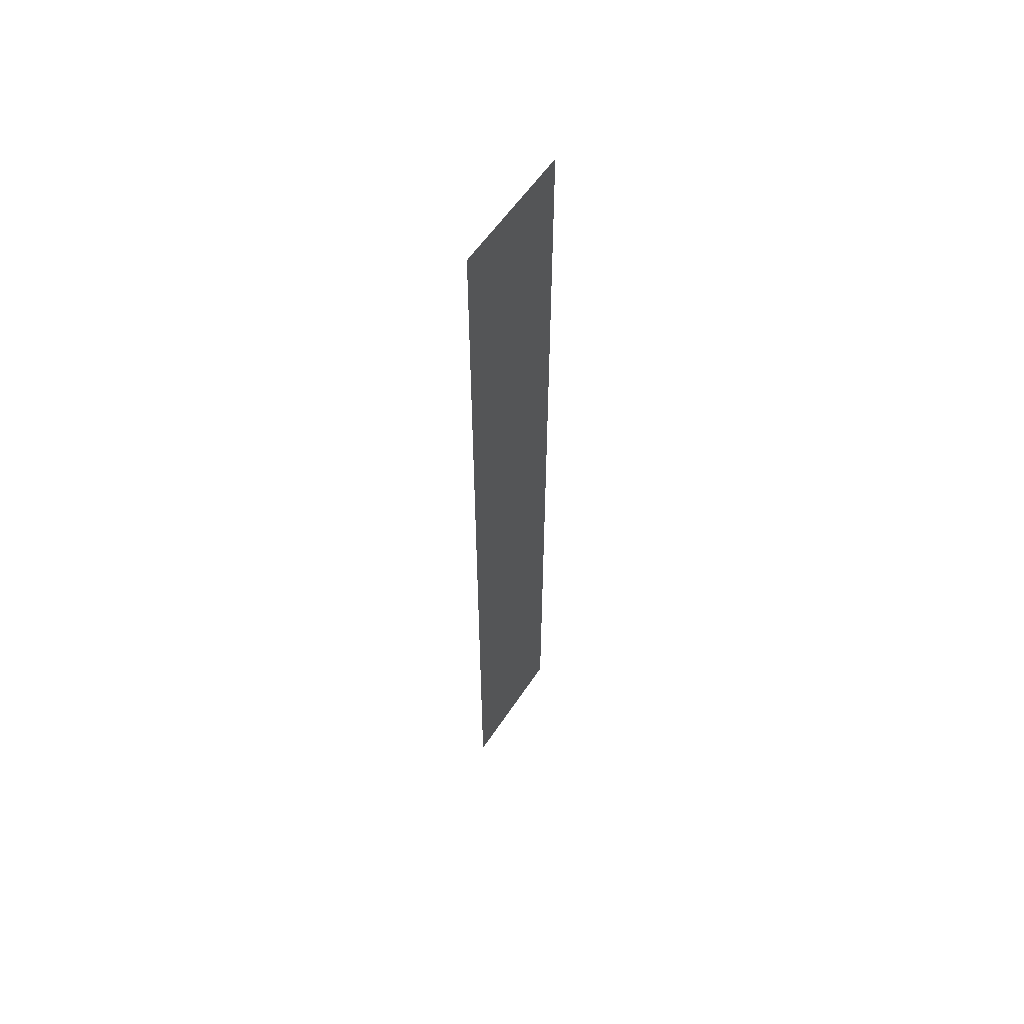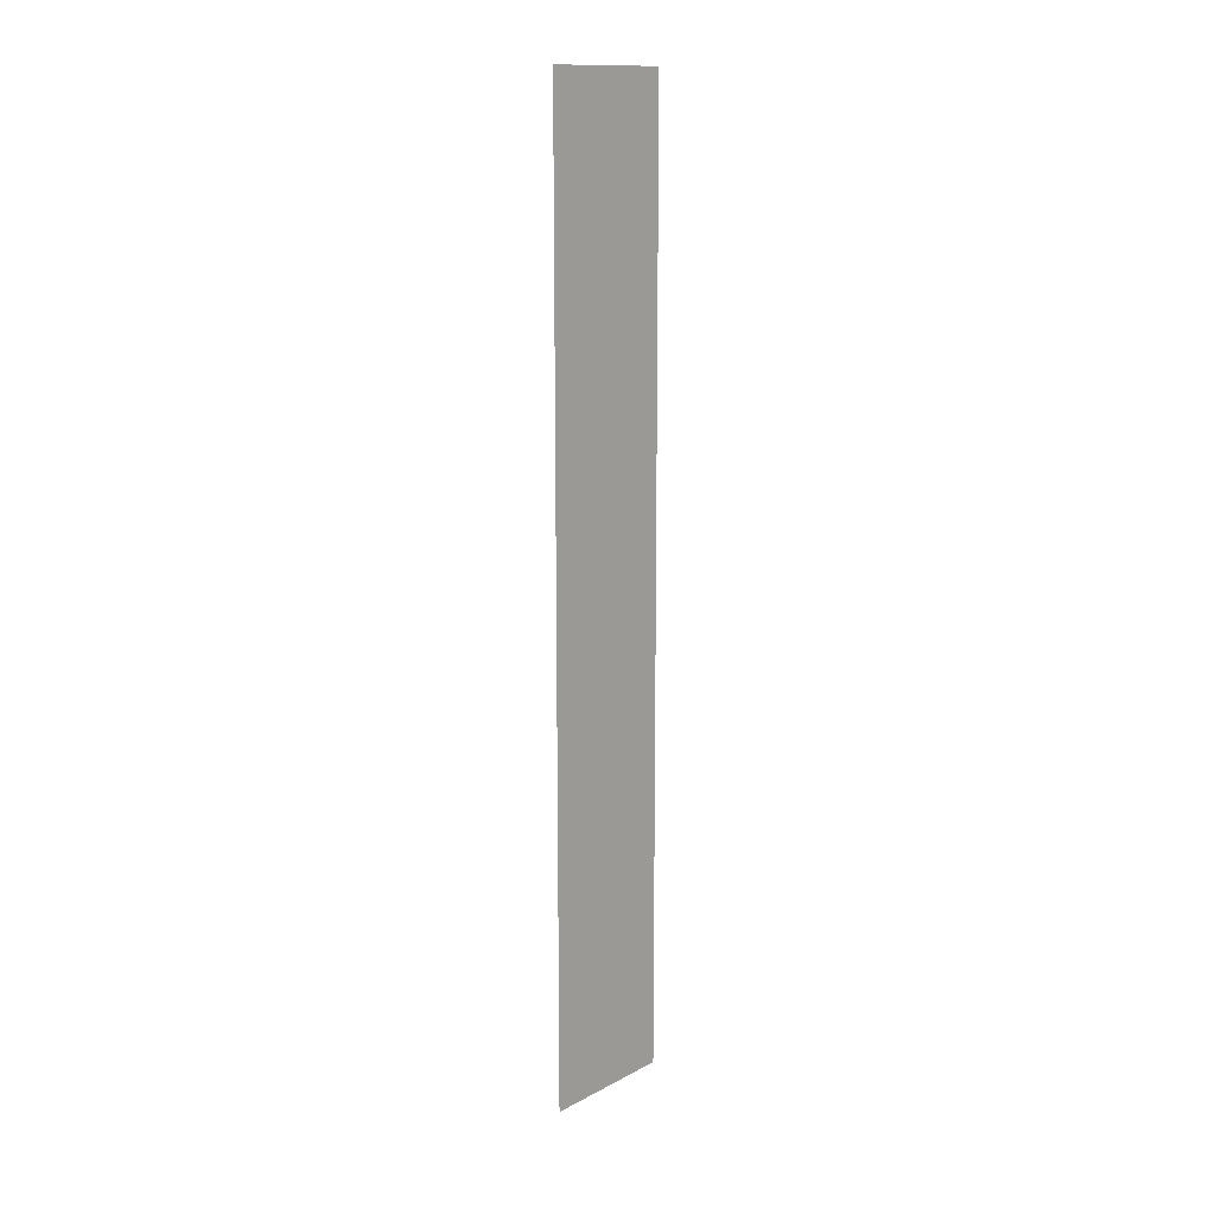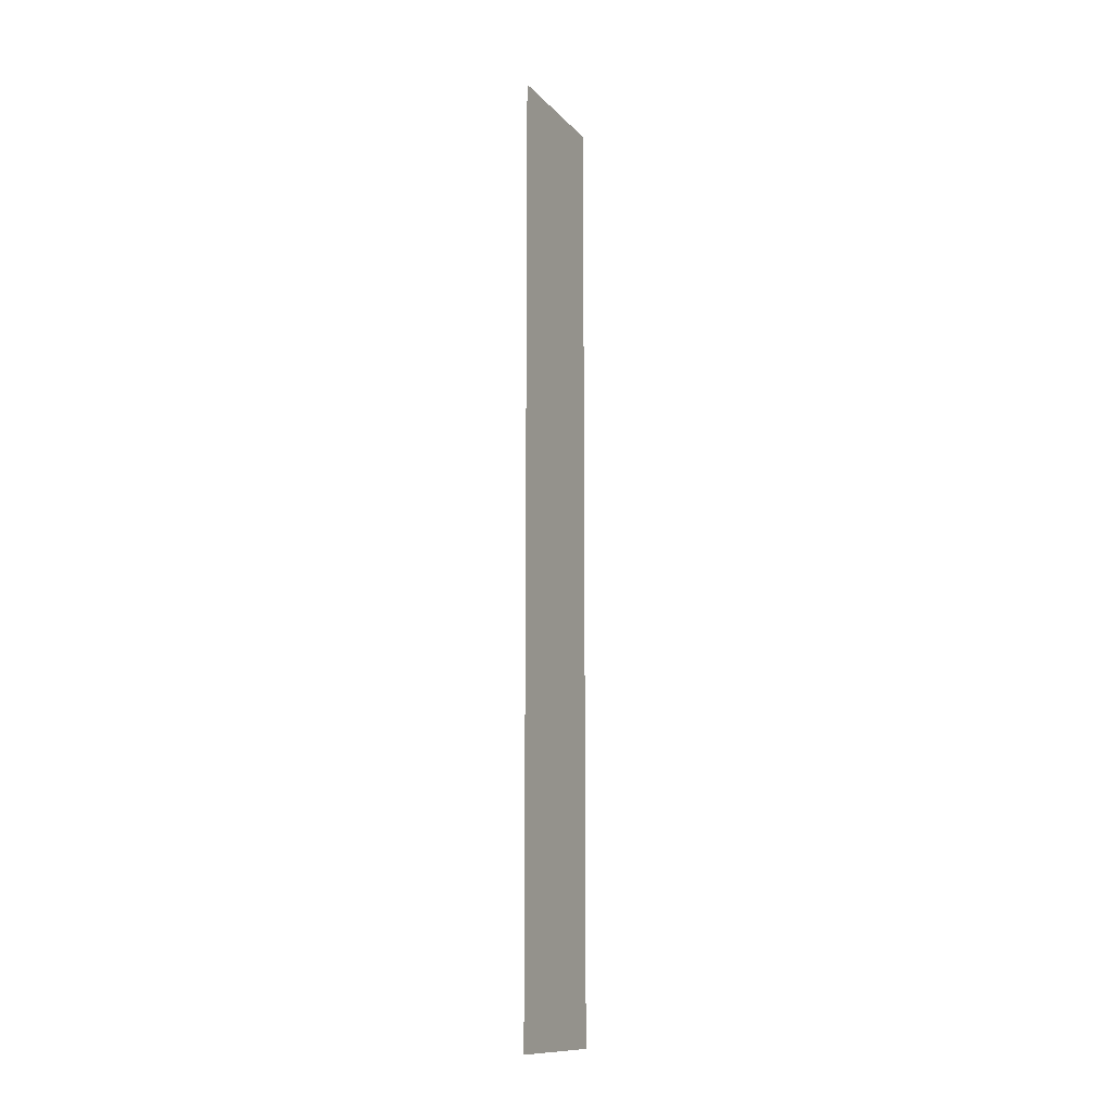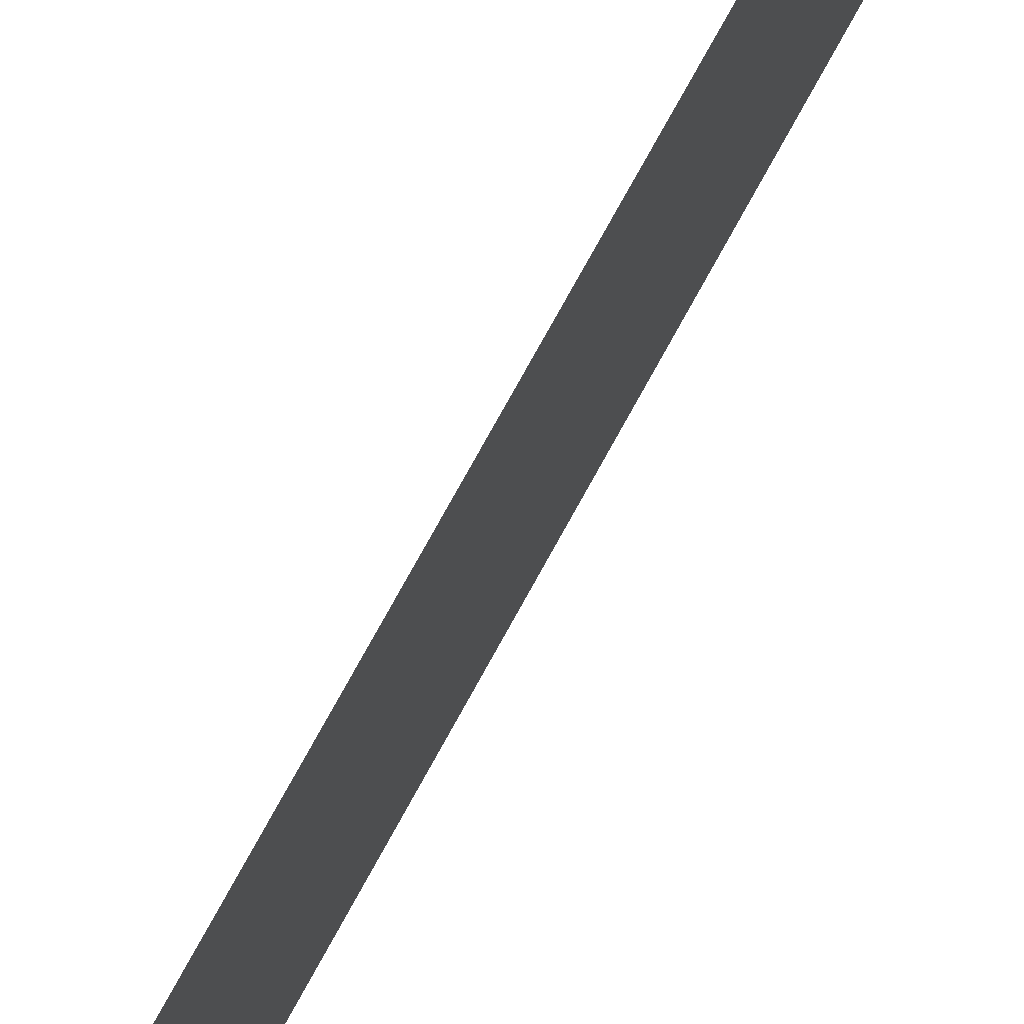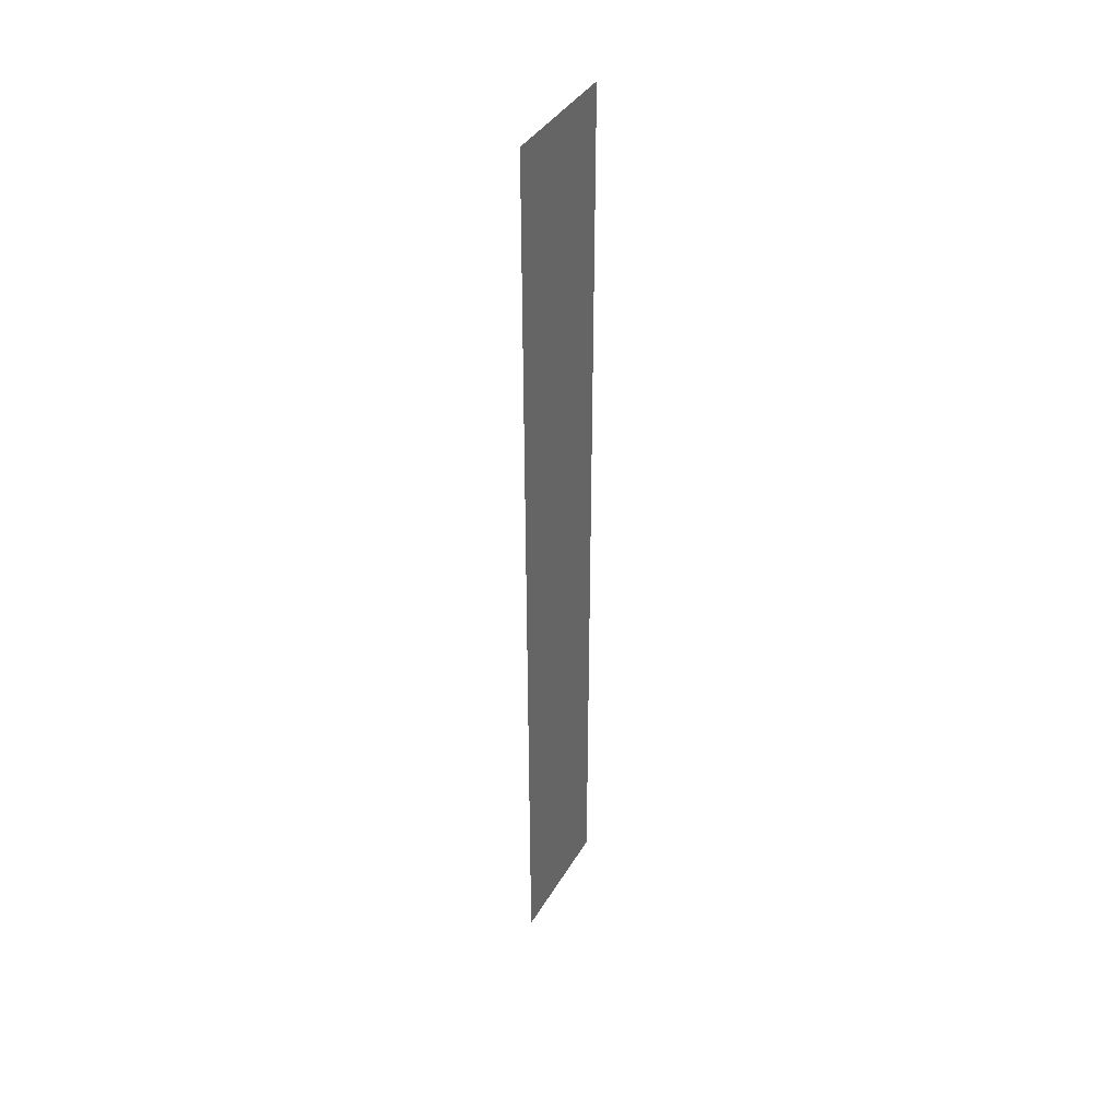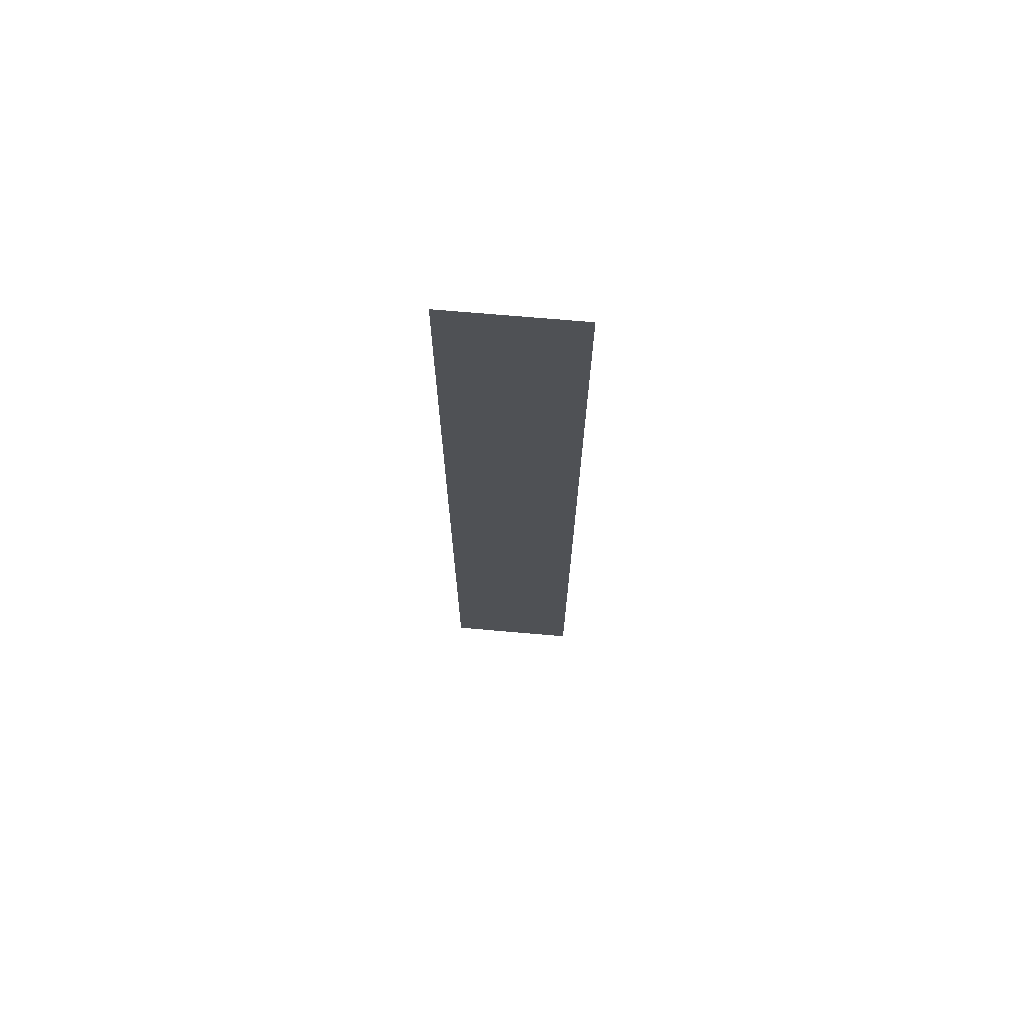
<metadata>
{"format":"obj","ext":"obj","renderer":"f3d","projection":"perspective","resolution":1024,"background":"white","views":[{"elev":57.4,"azim":33.1,"up":"+Y"},{"elev":14.0,"azim":-138.7,"up":"+Y"},{"elev":-12.3,"azim":-154.8,"up":"+Y"},{"elev":71.0,"azim":-151.8,"up":"+Z"},{"elev":39.2,"azim":-152.4,"up":"+Y"},{"elev":70.3,"azim":95.0,"up":"+Y"}]}
</metadata>
<code>
g number_1
v 0.7885 6.708 -0.466
v 0.7885 6.708 0.4892
v 0.7885 0.06036 0.4892
v 0.7885 0.06036 -0.466
f 3 1 2
f 3 4 1

</code>
